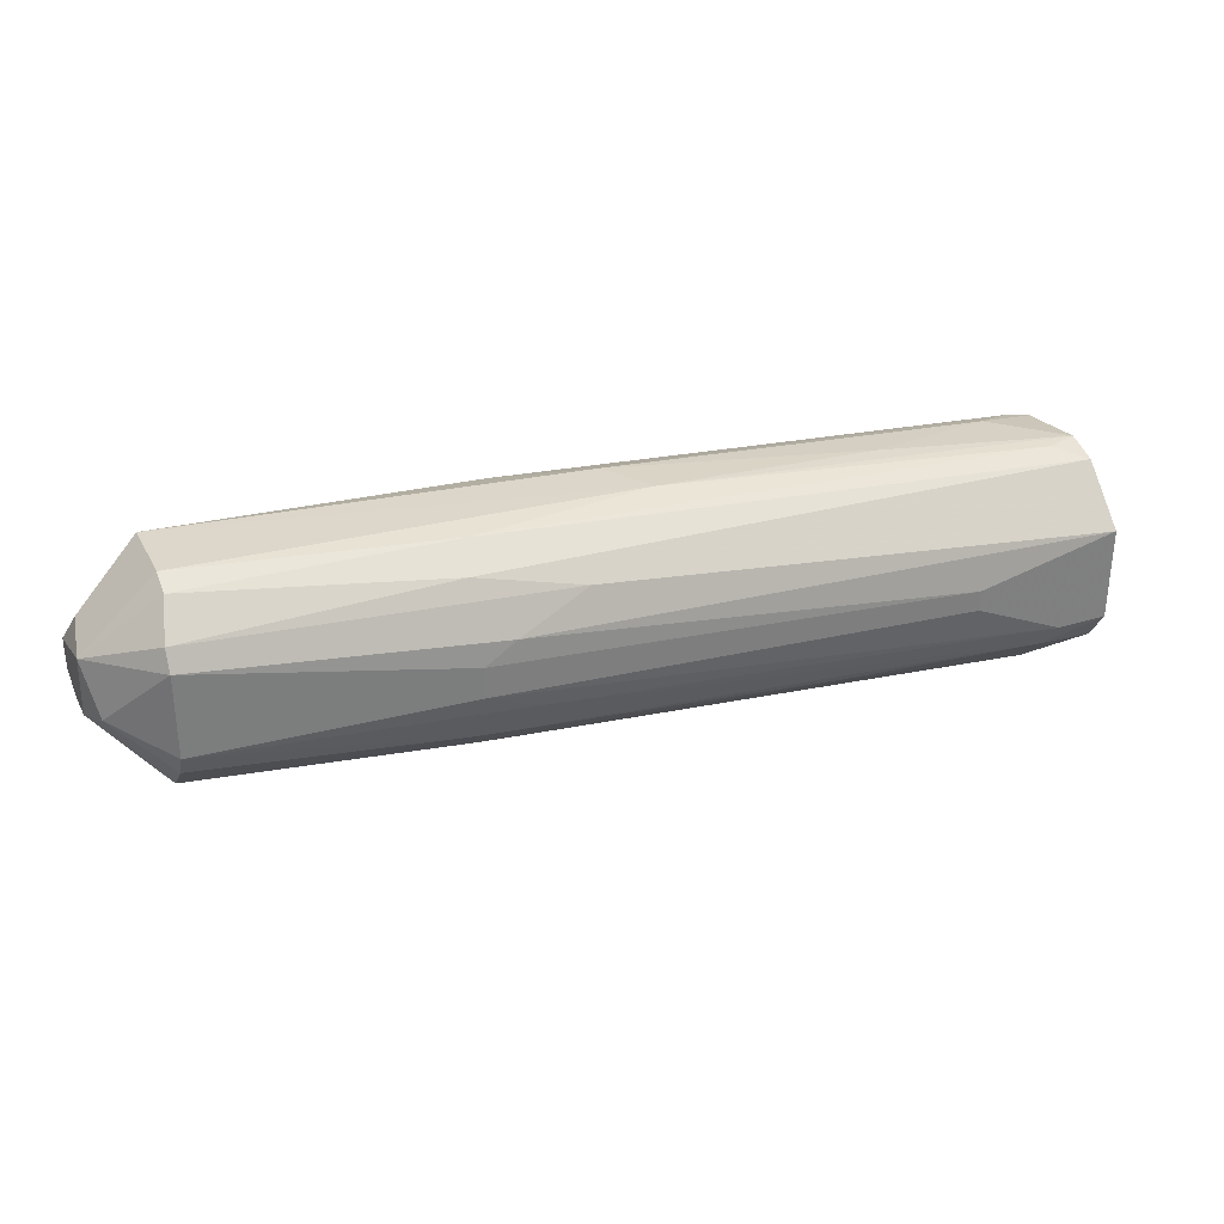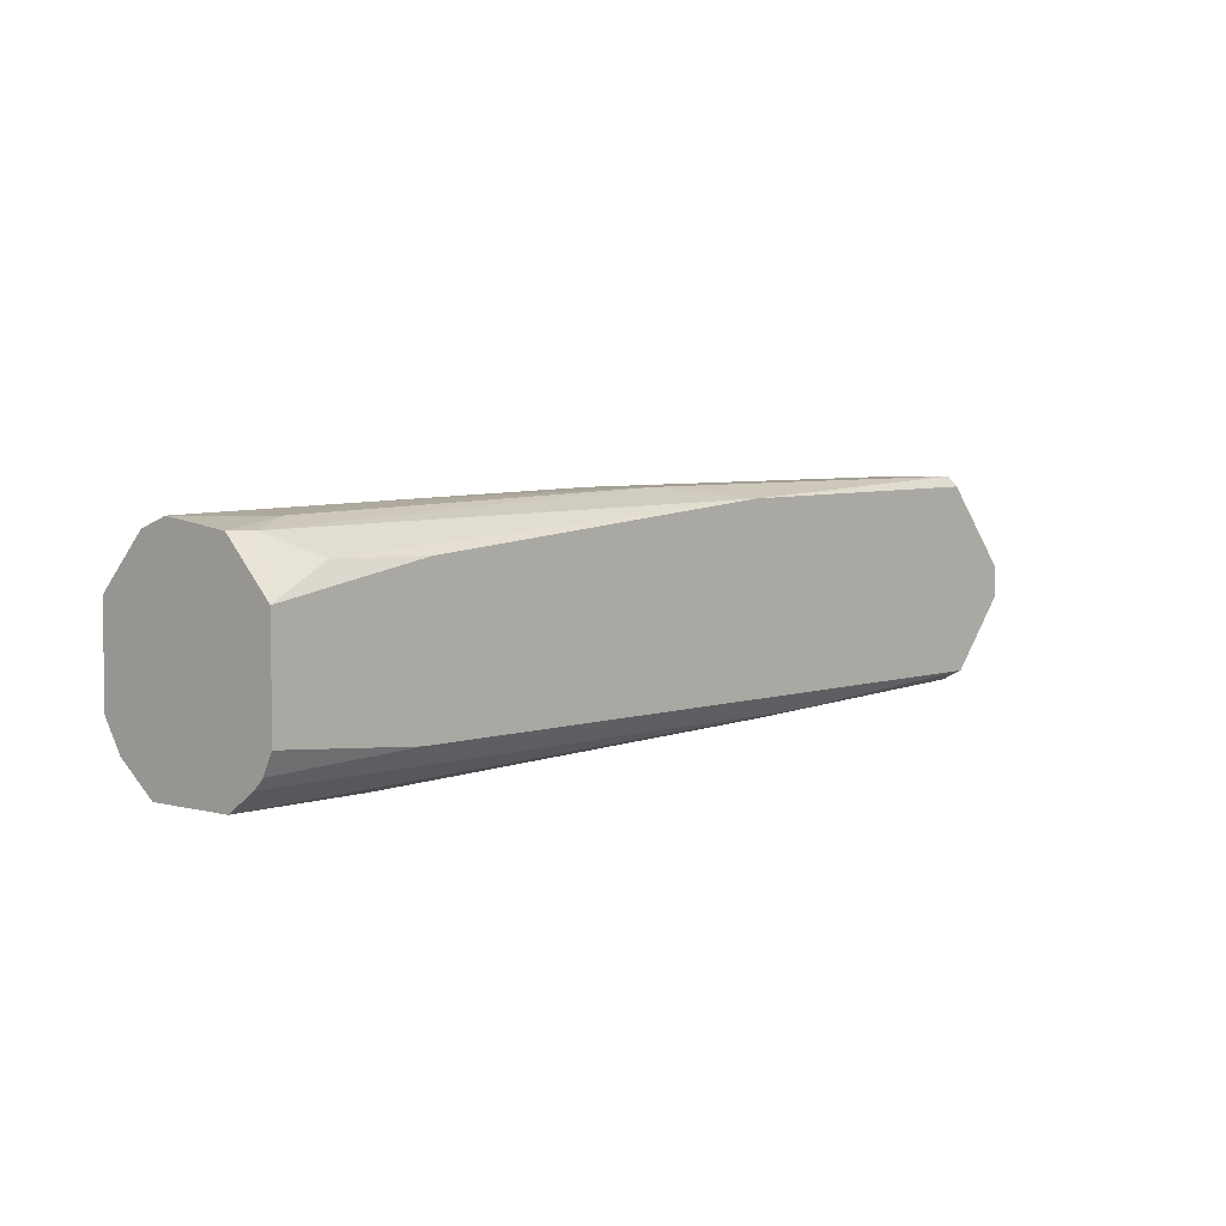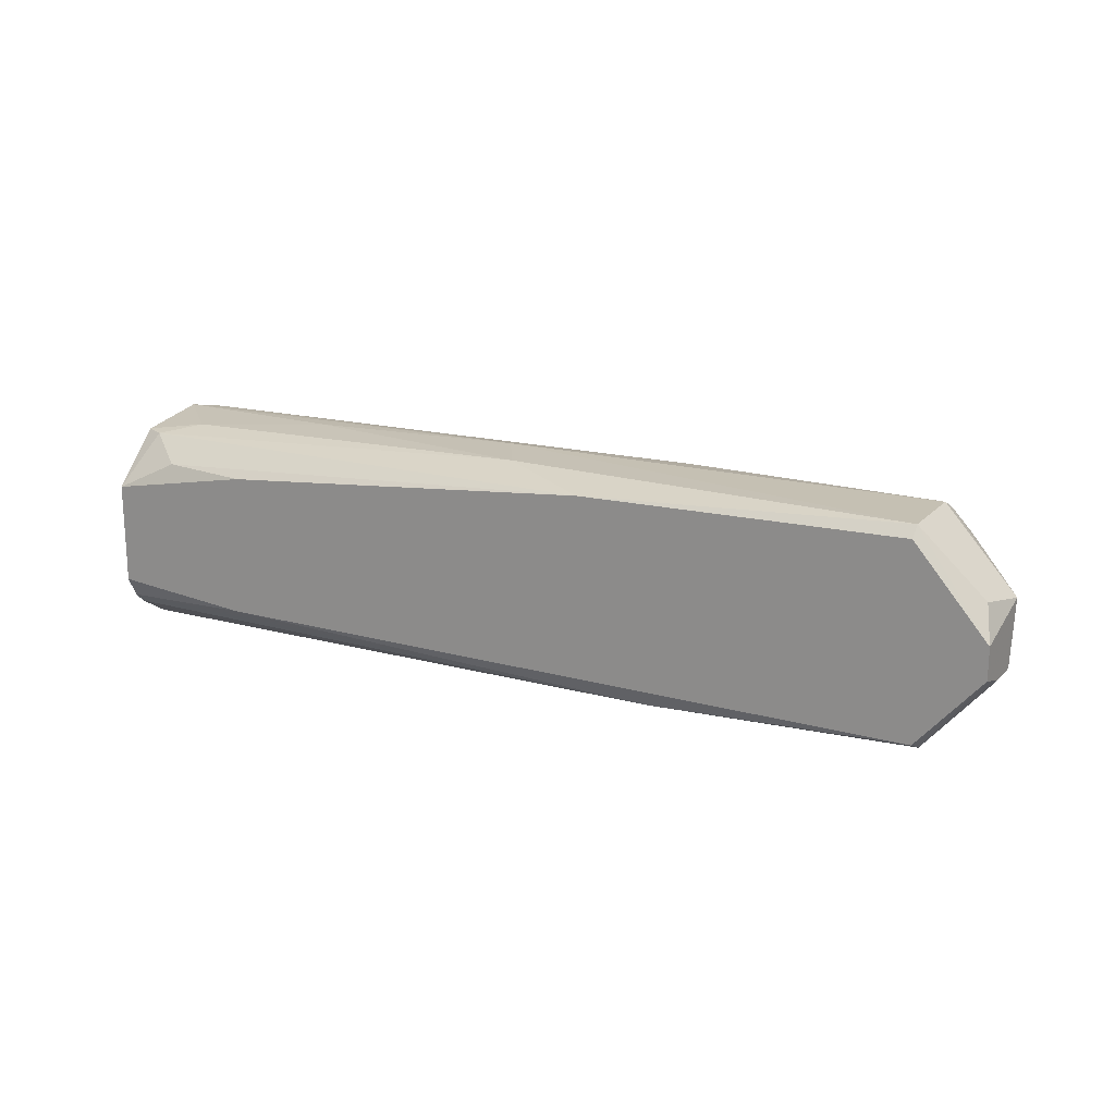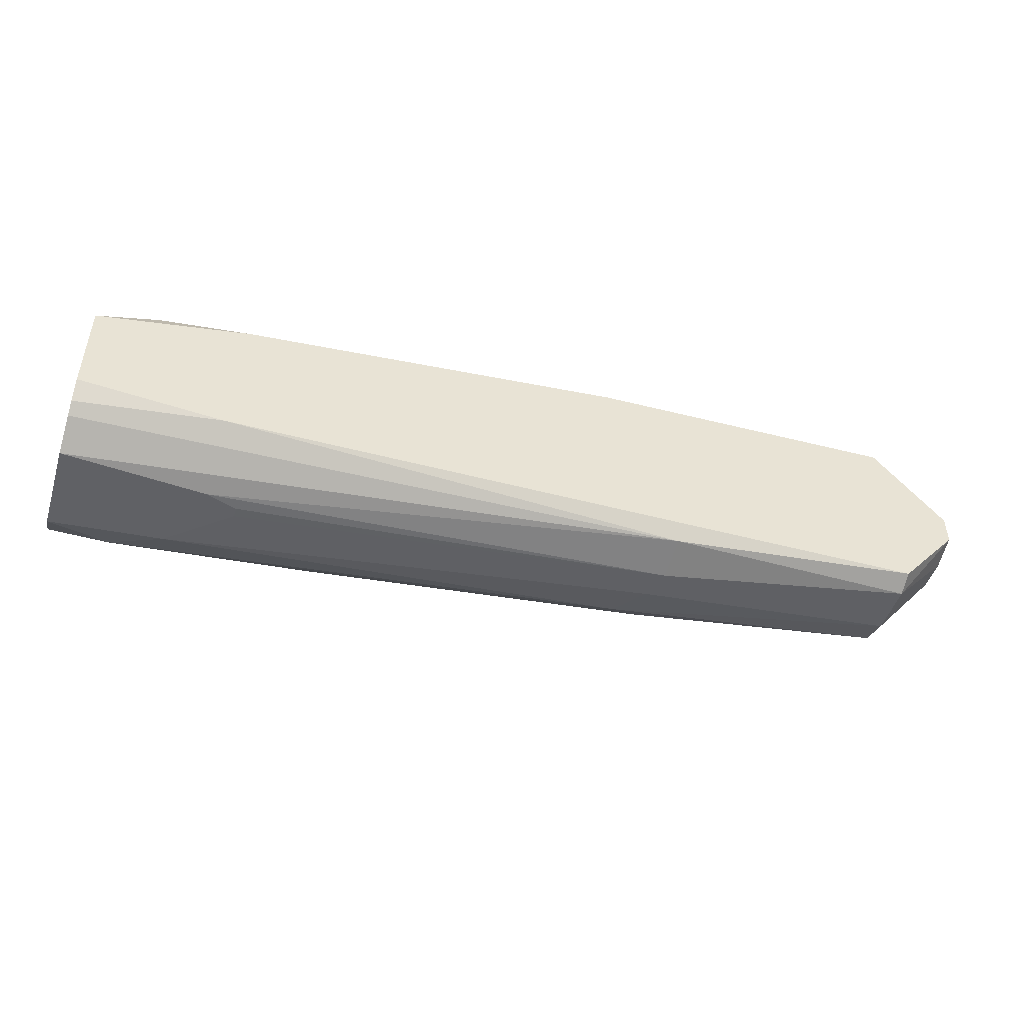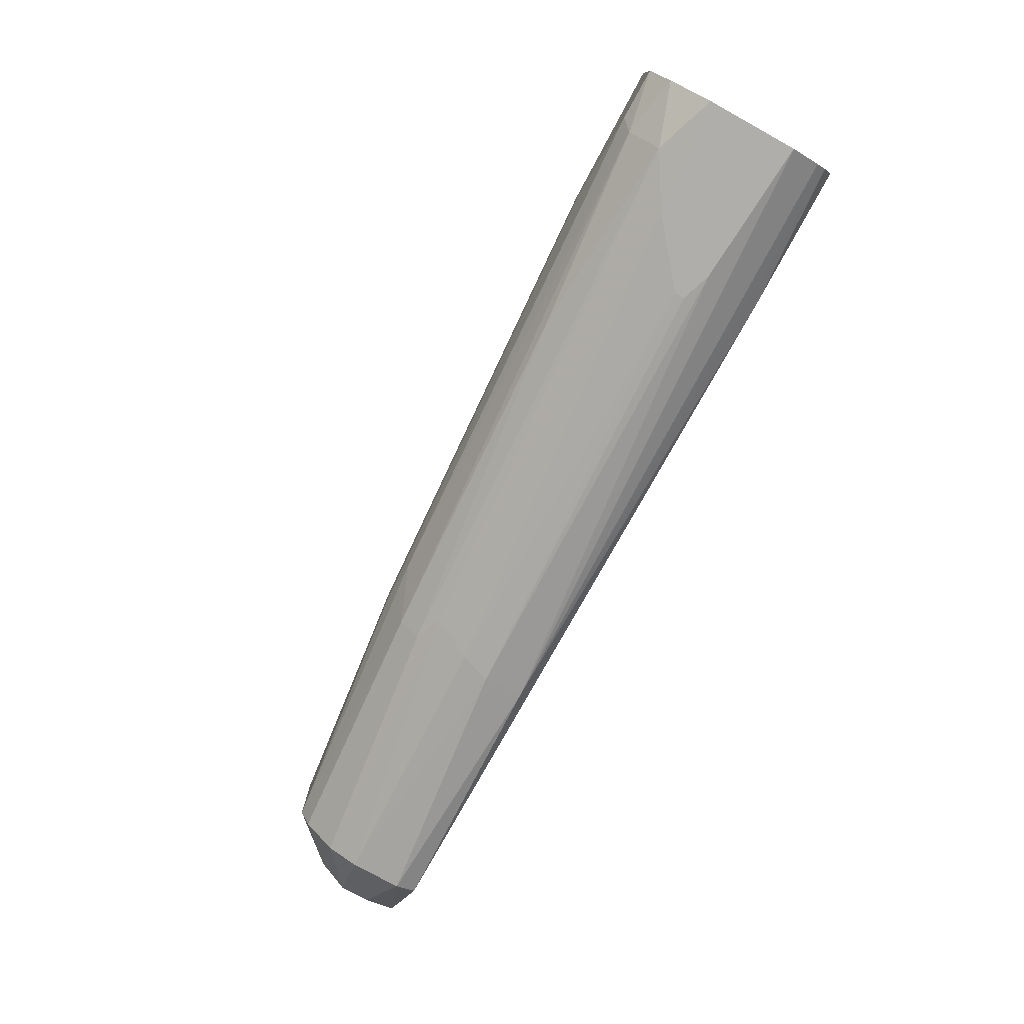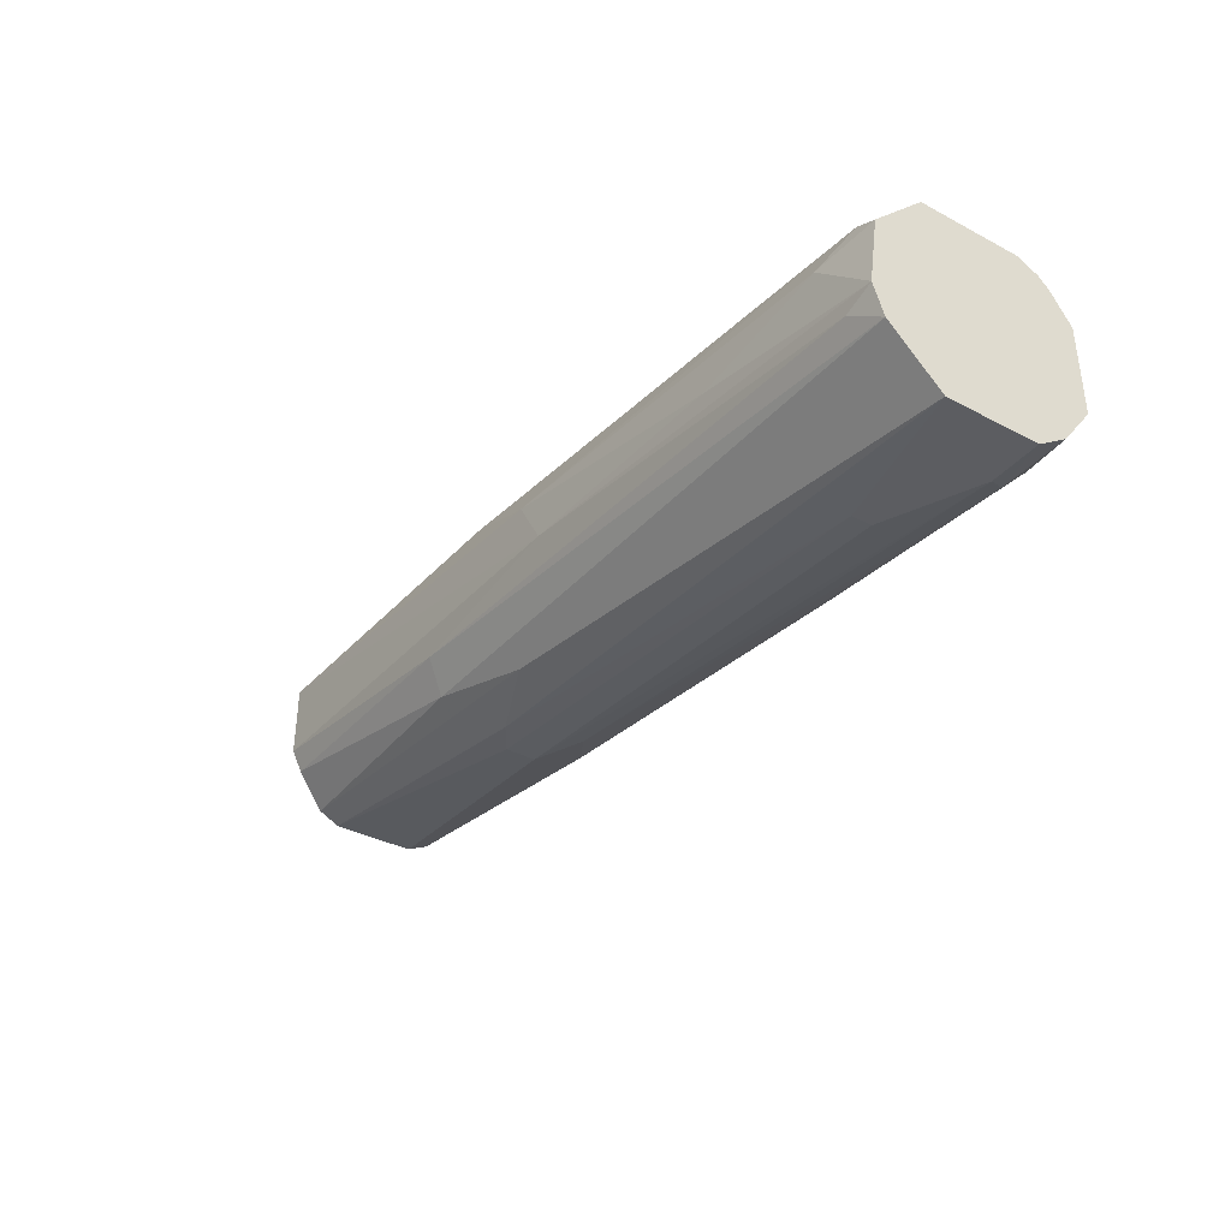
<metadata>
{"format":"obj","ext":"obj","renderer":"f3d","projection":"perspective","resolution":1024,"background":"white","views":[{"elev":31.0,"azim":-23.8,"up":"+Z"},{"elev":3.5,"azim":132.6,"up":"+Z"},{"elev":18.9,"azim":-150.7,"up":"+Z"},{"elev":-47.7,"azim":162.7,"up":"+Z"},{"elev":-77.6,"azim":61.1,"up":"+Z"},{"elev":-36.7,"azim":55.6,"up":"+Y"}]}
</metadata>
<code>
v 0.02573 -0.01511 -0.00989
v 0.02573 0.002535 -0.01099
v 0.02573 0.003641 -0.00989
v 0.02573 -0.008493 0.00997
v 0.02573 -0.000774 -0.0132
v 0.02573 -0.000774 0.008866
v 0.02573 -0.0118 0.008866
v 0.02573 0.004743 0.00335
v 0.02573 0.004743 -0.007681
v 0.02573 -0.01732 0.00335
v 0.02573 -0.01732 -0.00658
v 0.02573 -0.0107 -0.0132
v -0.03274 0.004743 0.01107
v -0.002959 -0.01401 -0.008785
v 0.009178 0.004743 0.00666
v 0.01028 -0.001878 -0.0132
v 0.01028 0.004743 -0.008785
v 0.01028 -0.01732 4e-05
v 0.01028 -0.01732 -0.002166
v -0.07467 -0.001878 -0.001061
v -0.07467 -0.002981 0.005556
v -0.07467 0.004743 0.00335
v -0.07467 0.004743 4e-05
v -0.07467 0.001431 -0.001061
v 0.02242 -0.009597 0.00997
v 0.02352 0.000328 0.008866
v -0.03716 -0.01401 0.004452
v -0.03716 -0.008493 -0.00989
v -0.01952 -0.005189 0.01218
v -0.03495 -0.01401 -0.00327
v -0.06695 0.003641 0.01328
v -0.06695 -0.004085 0.01328
v -0.06695 0.004743 0.01218
v -0.06695 -0.006288 0.01218
v 0.006967 -0.004085 -0.0132
v 0.006967 -0.002981 -0.0132
v 0.0191 0.003641 0.00666
v 0.0191 -0.001878 0.00997
v 0.0191 -0.01291 -0.01209
v 0.0191 -0.01622 -0.008785
v -0.04046 -0.009597 -0.008785
v -0.04046 0.003641 -0.00989
v -0.04046 -0.01401 0.002246
v -0.04046 -0.01401 -0.001061
v -0.04046 -0.000774 -0.01099
v -0.04046 -0.0118 -0.00658
v -0.04046 -0.0107 0.00997
v -0.02282 0.000328 0.01218
v 0.02021 -0.01732 -0.00658
v -0.03936 -0.00739 0.01218
v -0.03936 -0.004085 -0.01099
v -0.06805 -0.009597 0.008866
v -0.06805 -0.009597 -0.004371
v -0.06805 0.002535 -0.008785
v -0.06805 -0.002981 -0.008785
v -0.06805 0.004743 -0.007681
v -0.06805 -0.006288 -0.007681
v -0.06805 -0.0107 0.00666
v -0.06805 -0.0107 -0.002166
v 0.004756 -0.005189 0.01107
v -0.07356 -0.005189 4e-05
v -0.07356 0.002535 0.00666
v -0.02942 -0.01291 0.007762
v 0.01359 -0.009597 -0.0132
f 27 58 43
f 11 8 10
f 8 11 3
f 35 36 12
f 3 11 12
f 10 8 6
f 10 6 7
f 8 56 13
f 13 56 22
f 12 36 5
f 3 12 5
f 56 8 9
f 8 3 9
f 22 24 21
f 32 31 21
f 10 63 27
f 11 10 18
f 10 27 18
f 13 31 48
f 56 42 54
f 59 44 58
f 63 52 58
f 52 21 58
f 27 63 58
f 11 18 49
f 7 6 4
f 10 7 47
f 7 50 47
f 52 63 47
f 63 10 47
f 59 58 61
f 58 21 61
f 31 13 33
f 22 31 33
f 13 22 33
f 35 12 64
f 51 35 64
f 12 39 64
f 28 51 64
f 39 28 64
f 31 32 29
f 32 50 29
f 60 48 29
f 48 31 29
f 4 60 29
f 36 35 45
f 35 51 45
f 54 42 45
f 54 45 55
f 24 54 55
f 28 57 55
f 51 28 55
f 45 51 55
f 48 60 38
f 60 4 38
f 4 6 38
f 56 9 17
f 9 3 17
f 42 56 17
f 3 42 17
f 6 8 26
f 13 48 26
f 8 37 26
f 37 13 26
f 38 6 26
f 48 38 26
f 44 59 30
f 59 46 30
f 49 44 30
f 49 30 40
f 14 39 40
f 46 14 40
f 11 49 40
f 30 46 40
f 50 32 34
f 21 52 34
f 32 21 34
f 47 50 34
f 52 47 34
f 46 59 53
f 57 46 53
f 61 57 53
f 59 61 53
f 21 24 20
f 57 61 20
f 61 21 20
f 24 55 20
f 55 57 20
f 39 14 41
f 46 57 41
f 14 46 41
f 57 28 41
f 28 39 41
f 50 7 25
f 7 4 25
f 29 50 25
f 4 29 25
f 24 22 23
f 22 56 23
f 54 24 23
f 56 54 23
f 3 5 2
f 42 3 2
f 5 42 2
f 5 36 16
f 42 5 16
f 36 45 16
f 45 42 16
f 31 22 62
f 22 21 62
f 21 31 62
f 12 11 1
f 39 12 1
f 11 40 1
f 40 39 1
f 18 44 19
f 44 49 19
f 49 18 19
f 8 13 15
f 37 8 15
f 13 37 15
f 44 18 43
f 18 27 43
f 58 44 43

</code>
